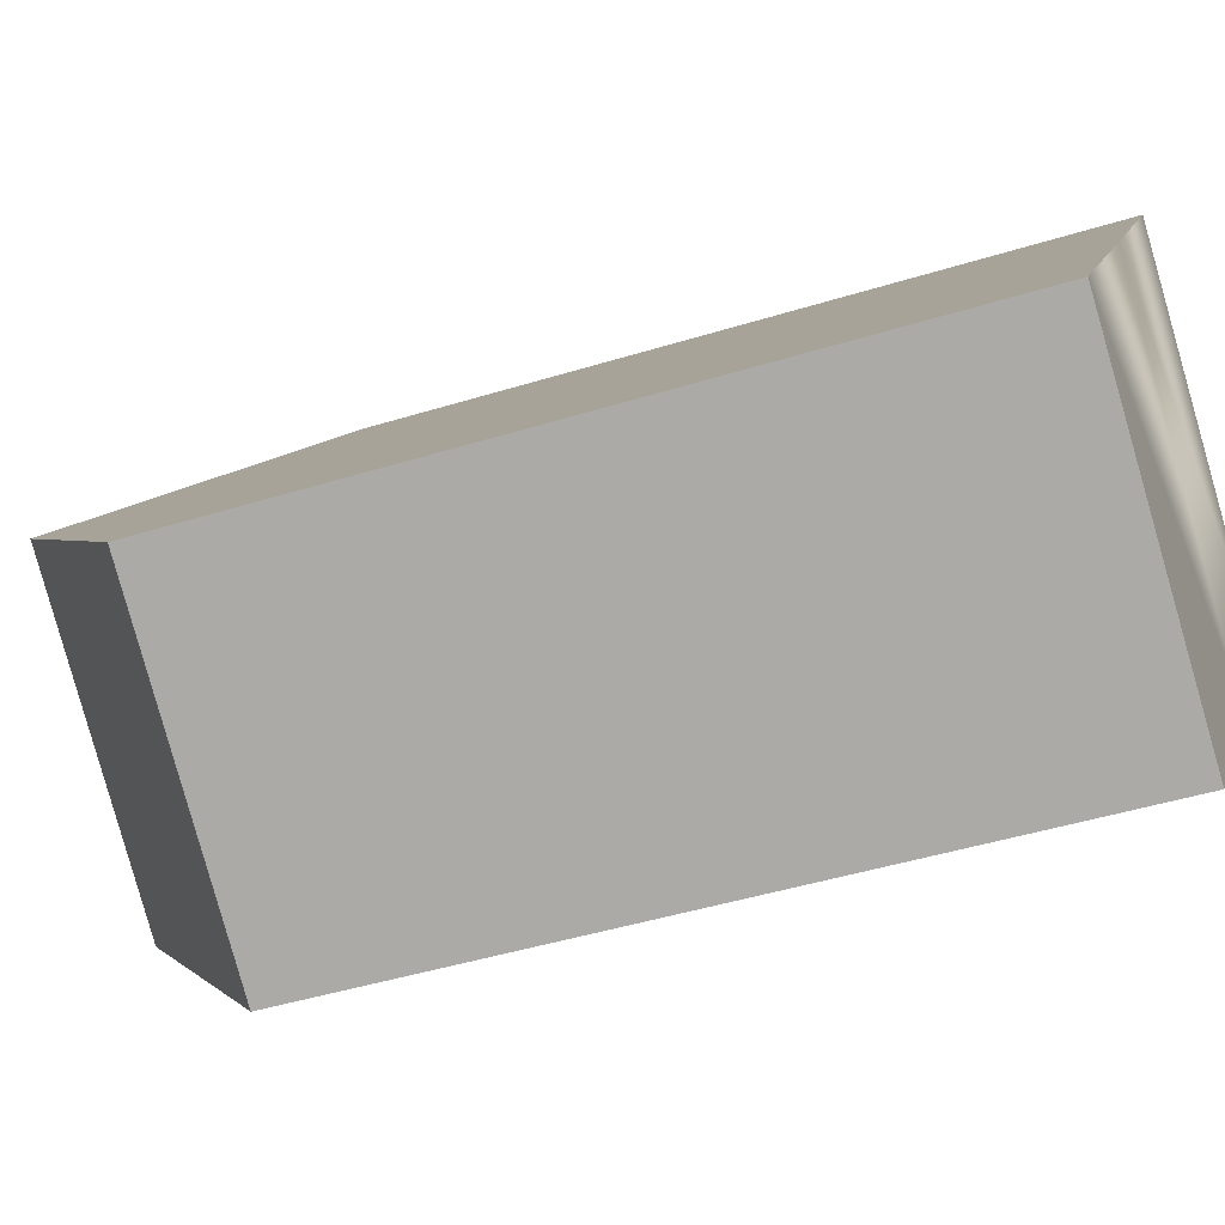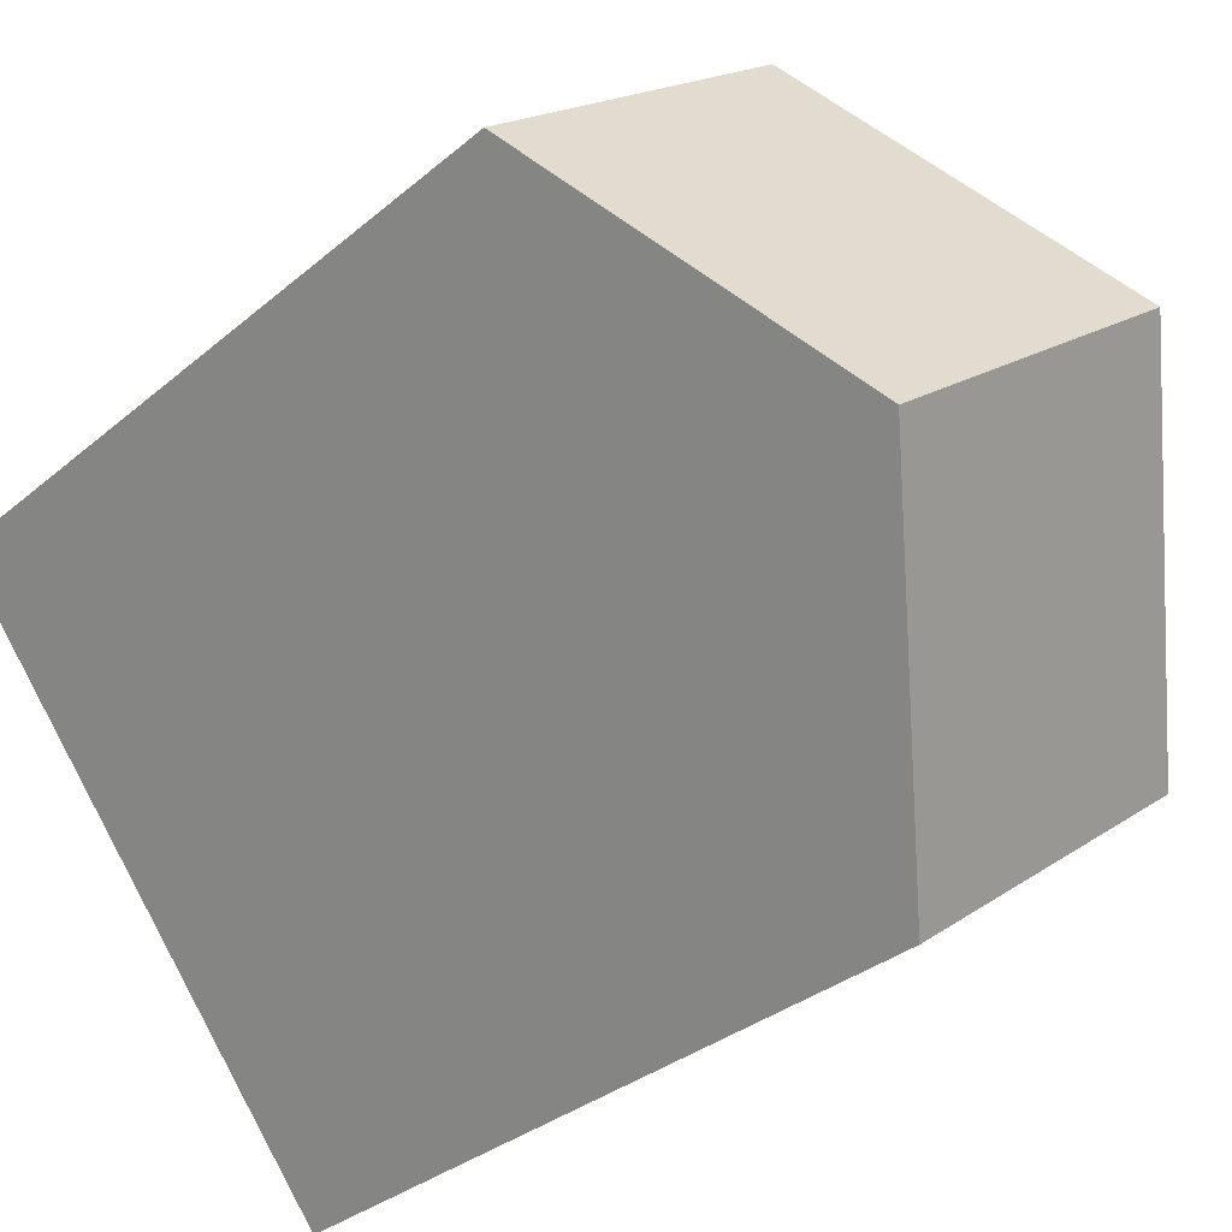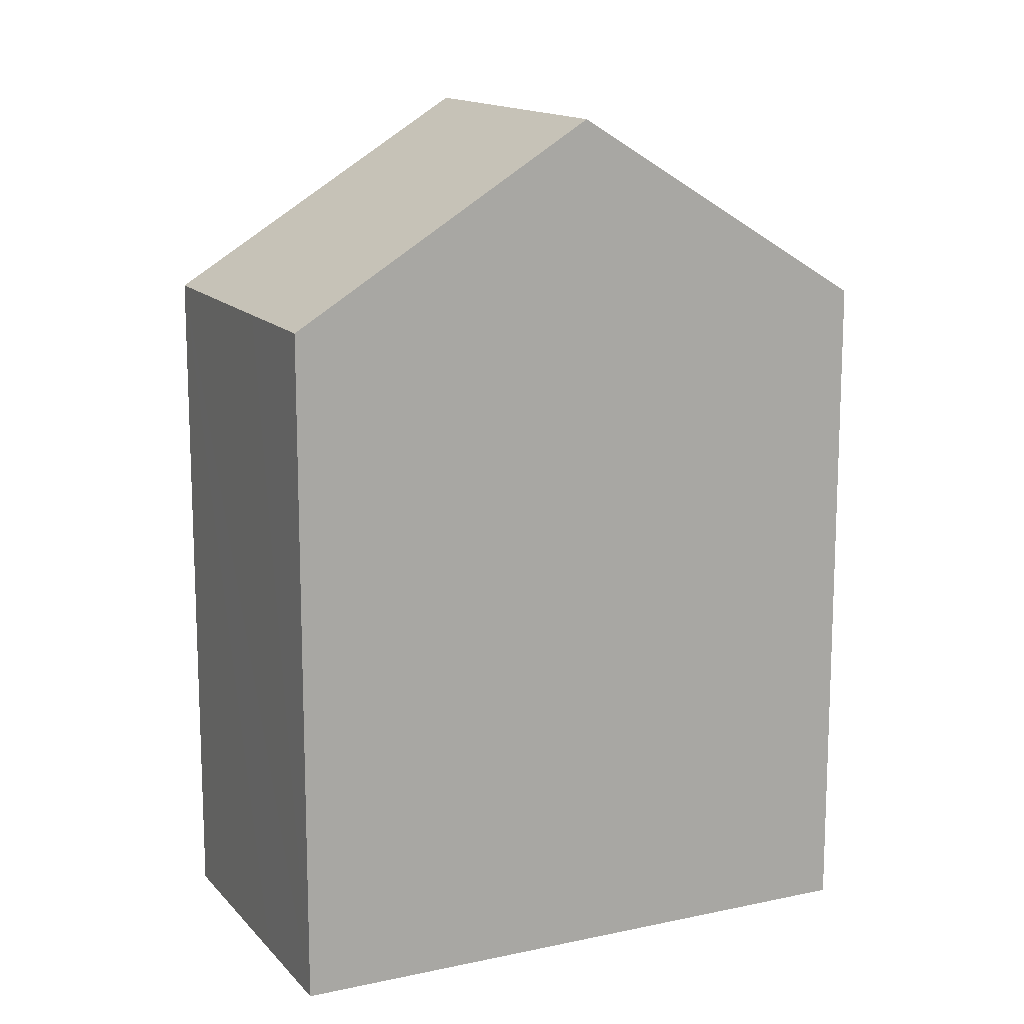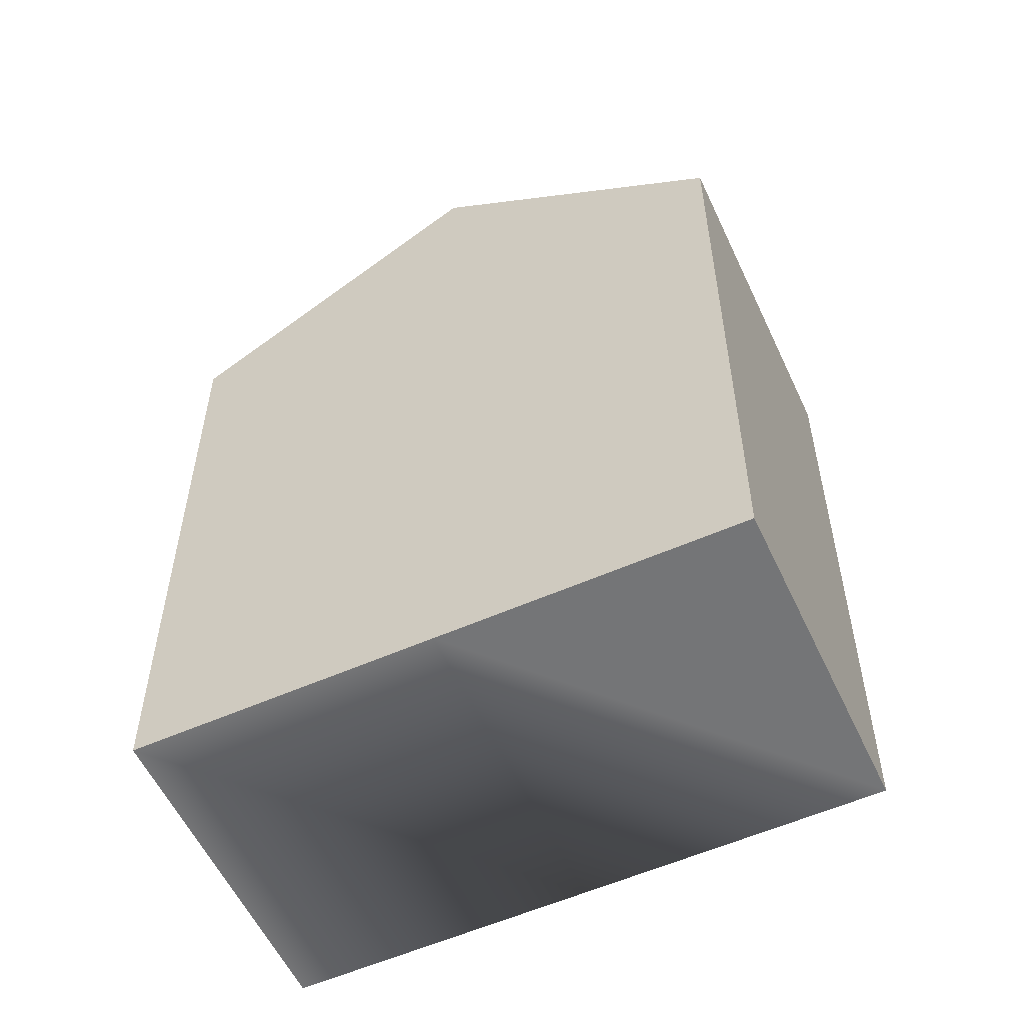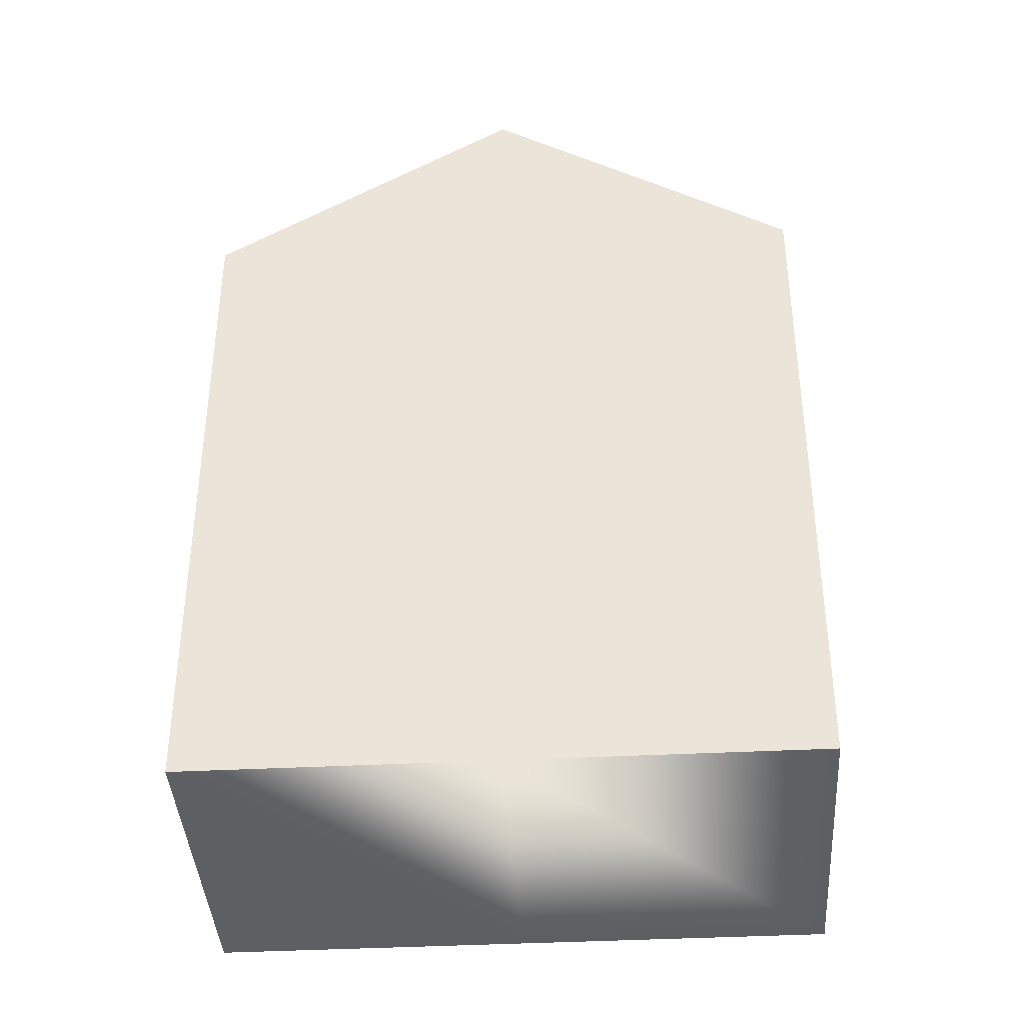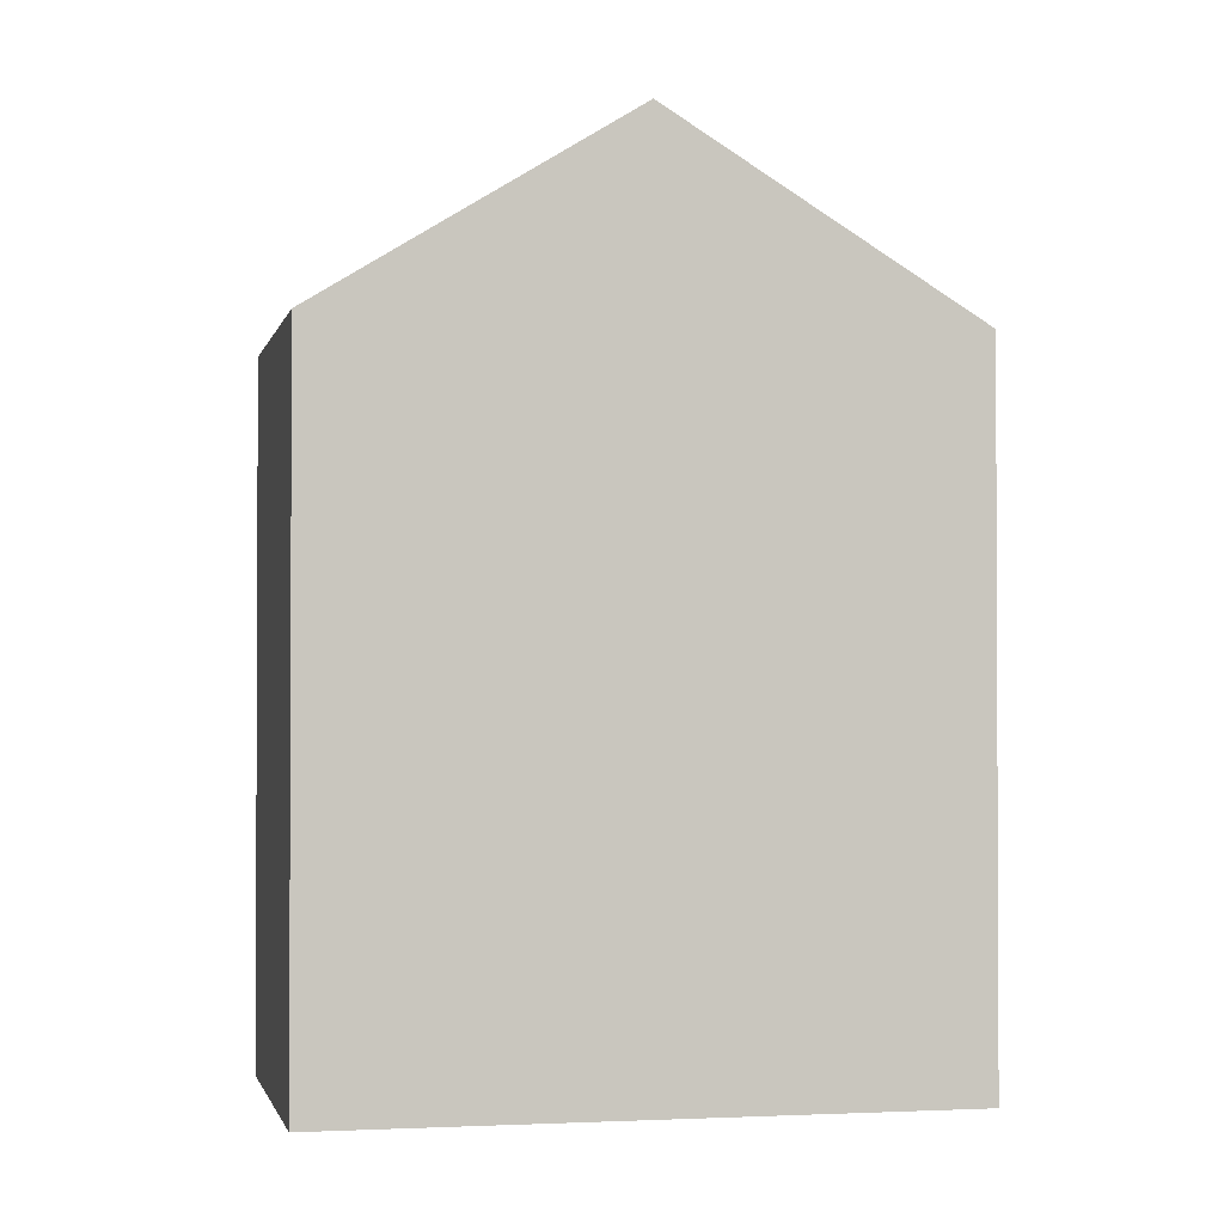
<metadata>
{"format":"obj","ext":"obj","renderer":"f3d","projection":"perspective","resolution":1024,"background":"white","views":[{"elev":-43.7,"azim":-69.8,"up":"+Z"},{"elev":-31.6,"azim":140.0,"up":"+Z"},{"elev":14.2,"azim":-78.1,"up":"+Y"},{"elev":-56.4,"azim":152.3,"up":"+Y"},{"elev":-39.8,"azim":-48.9,"up":"+Y"},{"elev":-1.6,"azim":-64.6,"up":"+Y"}]}
</metadata>
<code>
v  3.498 16.22 4.558
v  1.788 12.69 -1.373
v  0 12.69 7.771e-16
v  4.997 12.69 -3.837
v  8.496 16.22 0.722
v  11.99 12.69 5.28
v  6.996 12.69 9.116
v  0 0 0
v  6.996 -5.582e-16 9.116
v  3.498 -2.791e-16 4.558
v  11.99 -3.233e-16 5.28
v  4.997 2.349e-16 -3.837
v  8.496 -4.421e-17 0.722
v  1.788 8.407e-17 -1.373
g defaultobject
f 1 2 3
f 2 1 4
f 4 1 5
f 6 1 7
f 1 6 5
f 3 7 1
f 7 3 8
f 7 8 9
f 9 8 10
f 9 6 7
f 6 9 11
f 6 4 5
f 4 6 11
f 4 11 12
f 12 11 13
f 2 8 3
f 8 2 4
f 8 4 14
f 14 4 12
f 10 11 9
f 11 10 13
f 13 10 8
f 13 8 12
f 12 8 14

</code>
